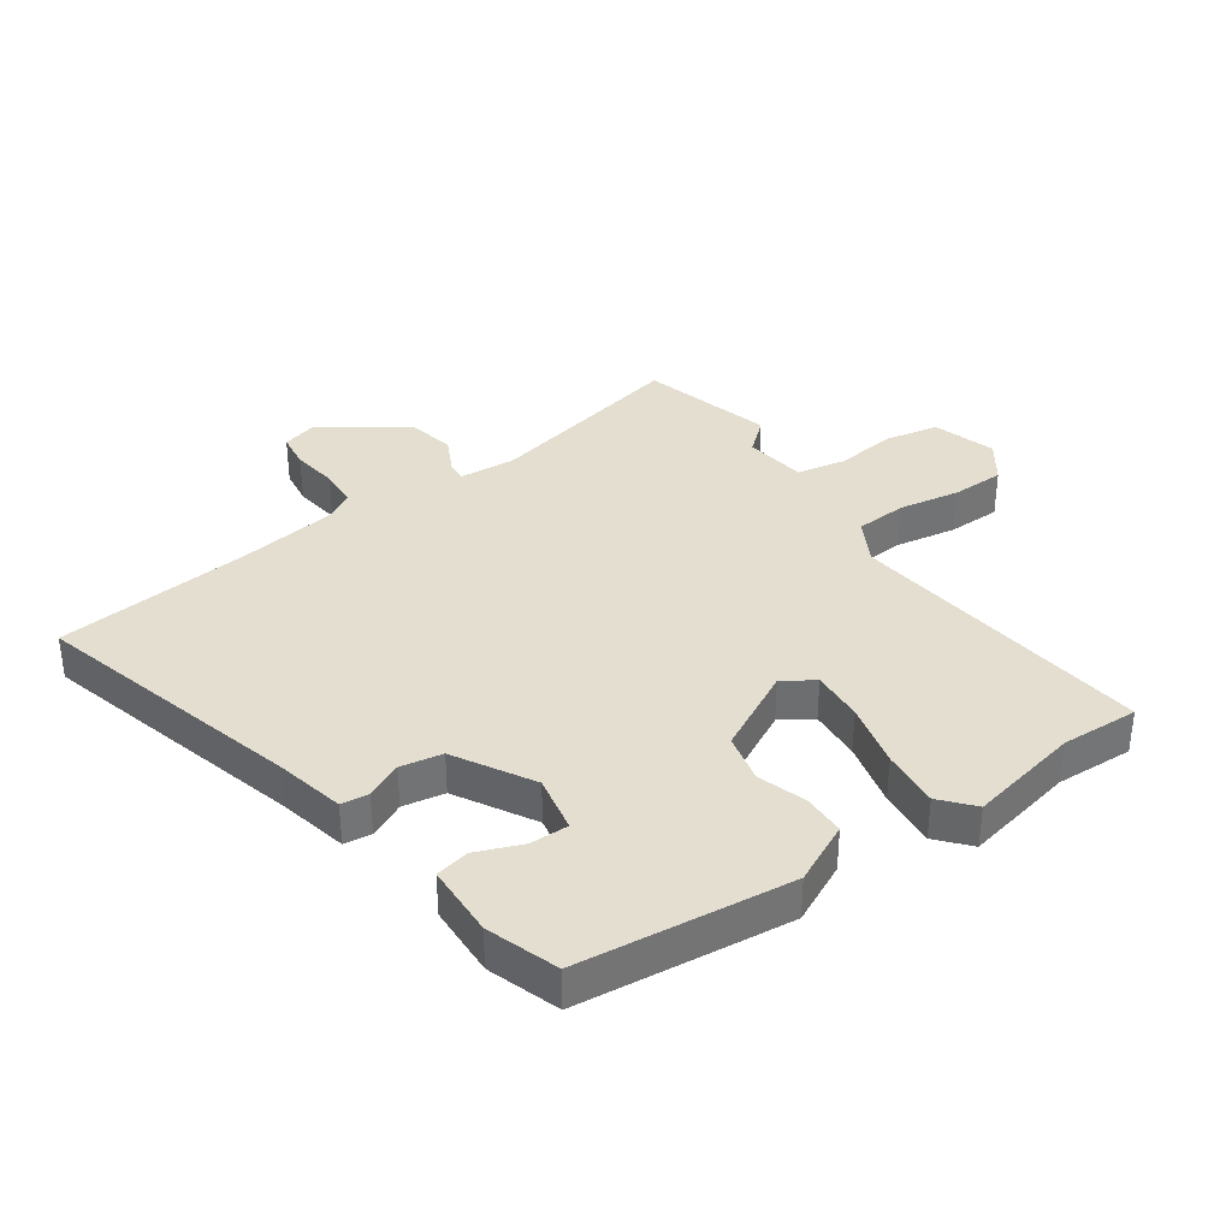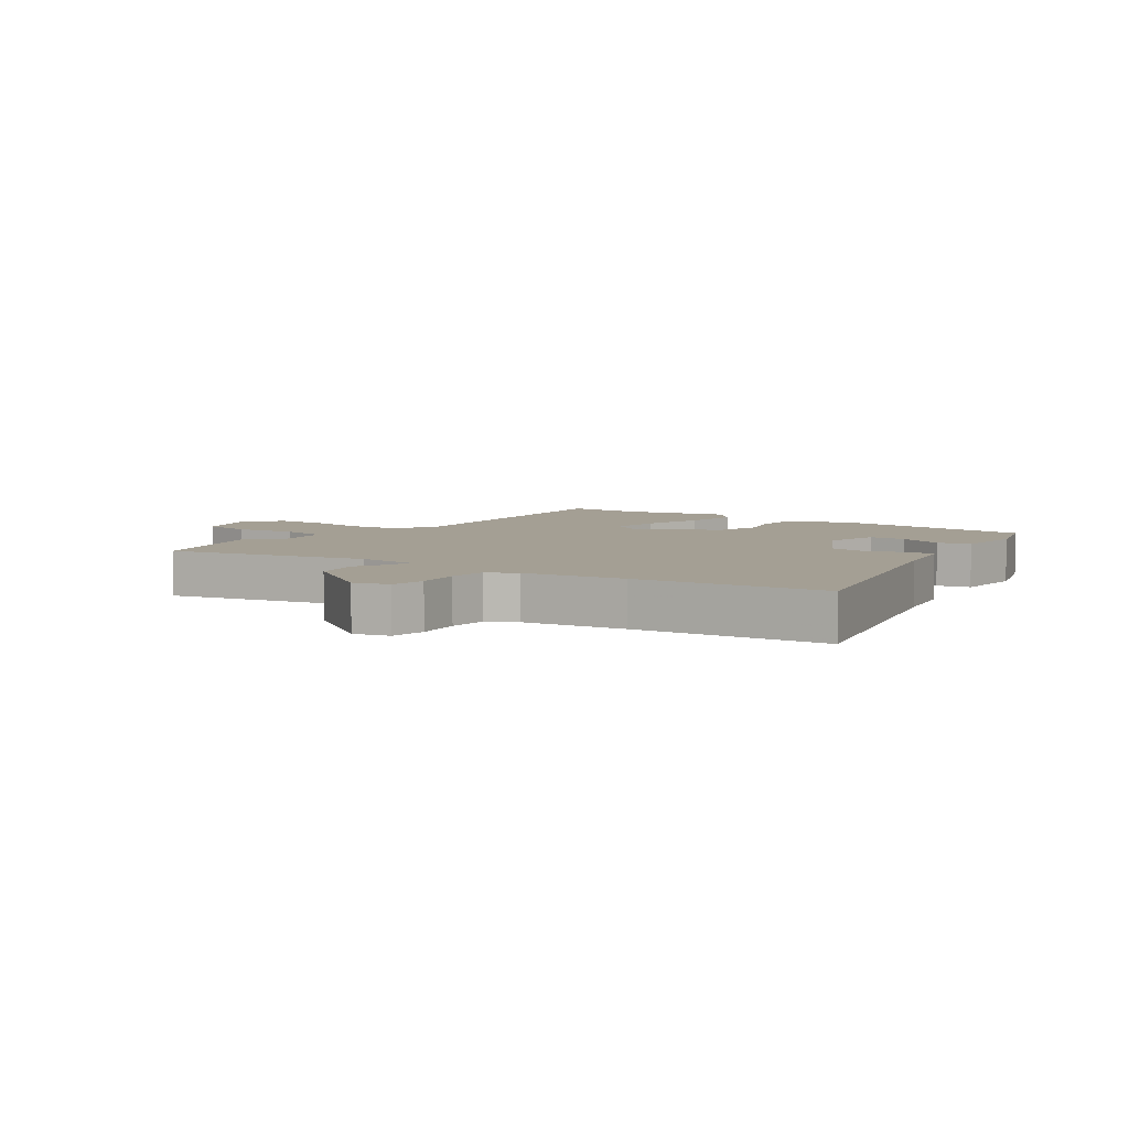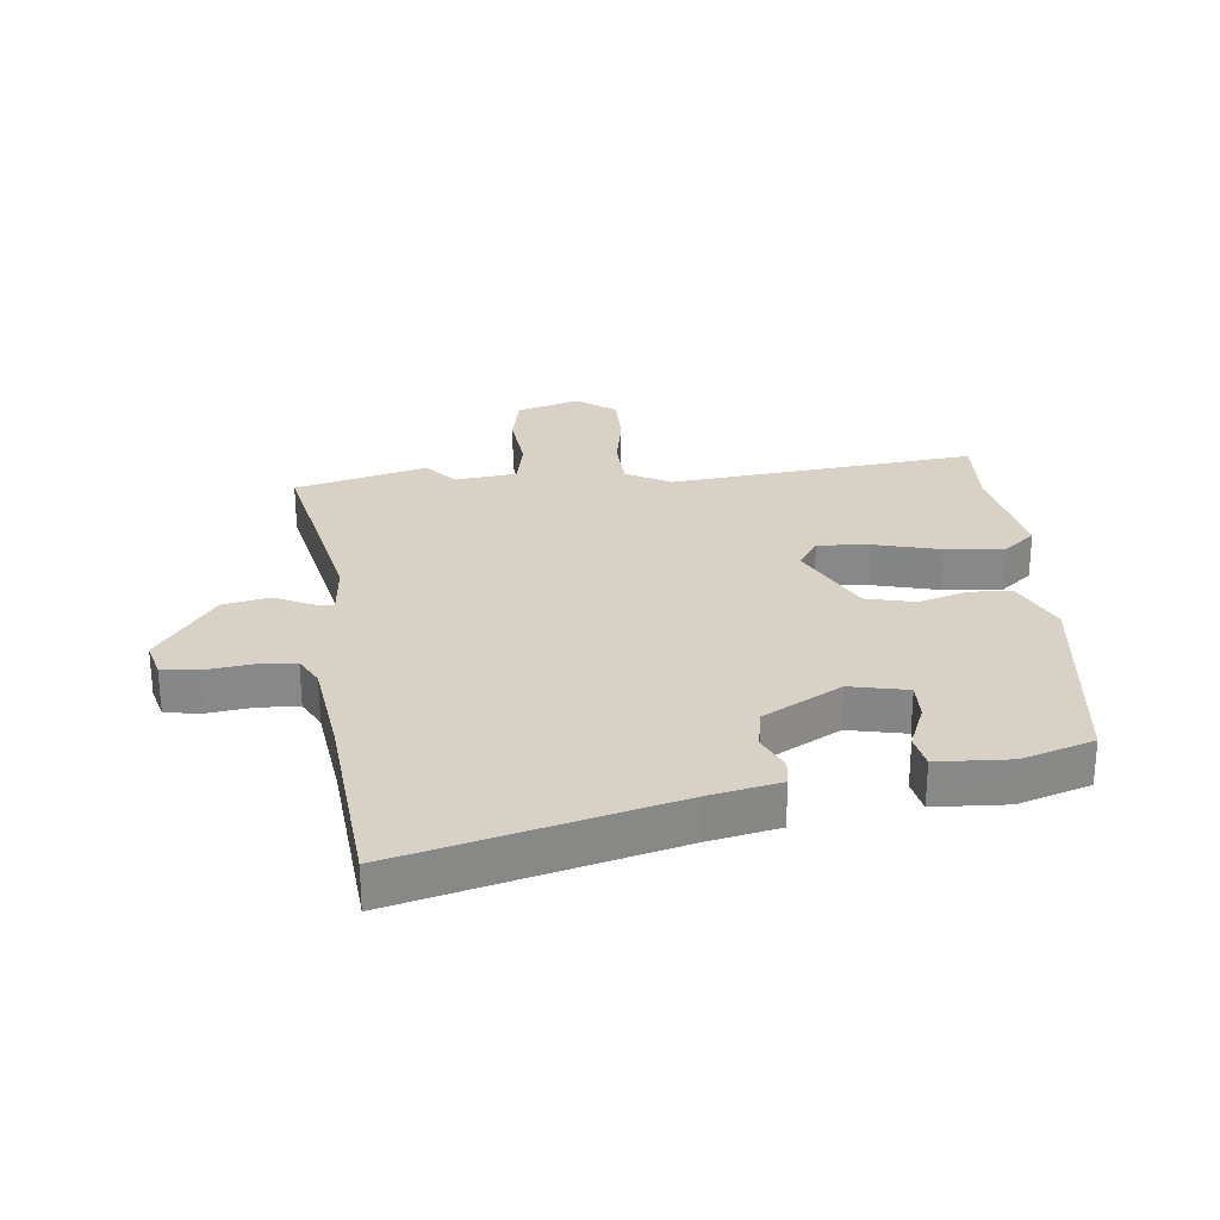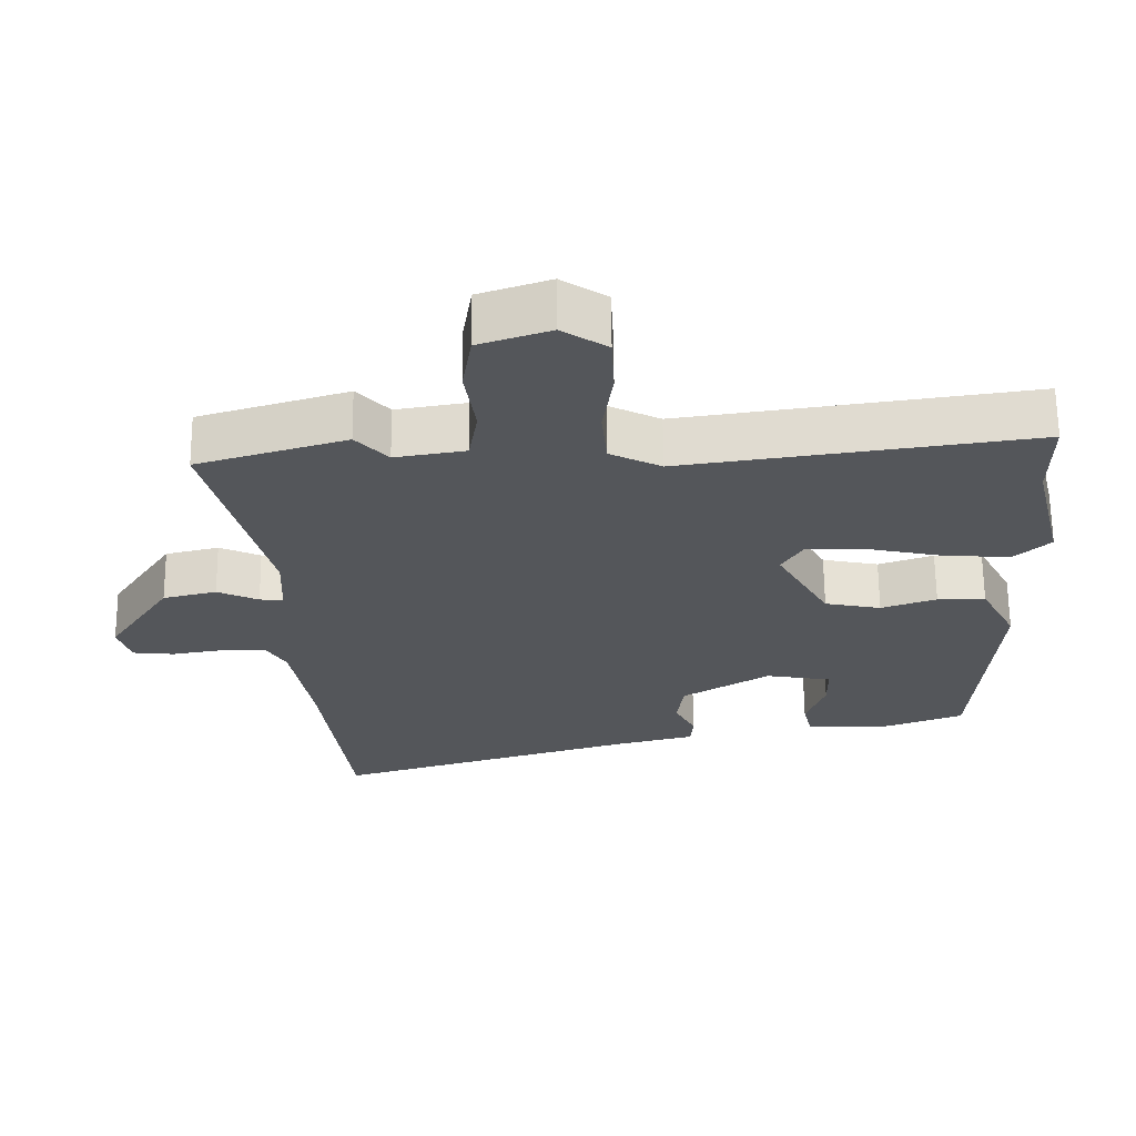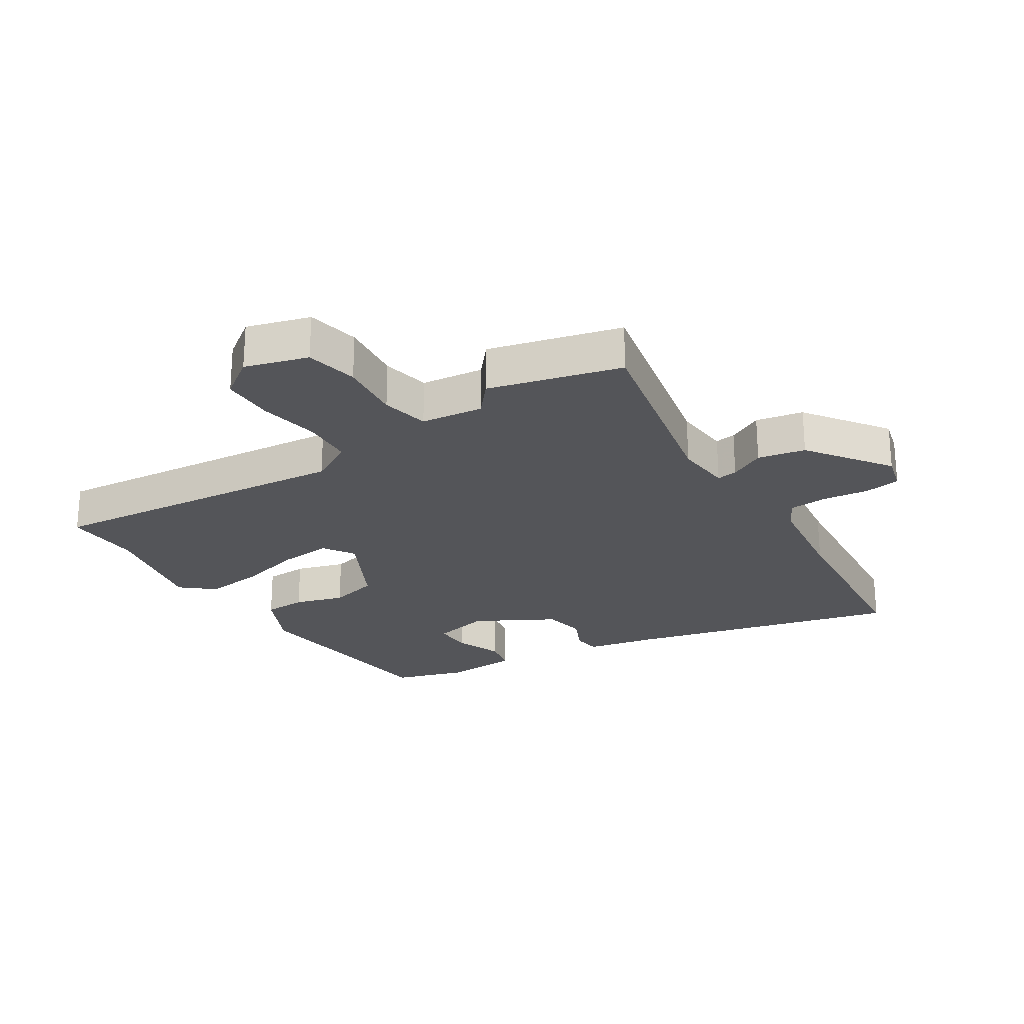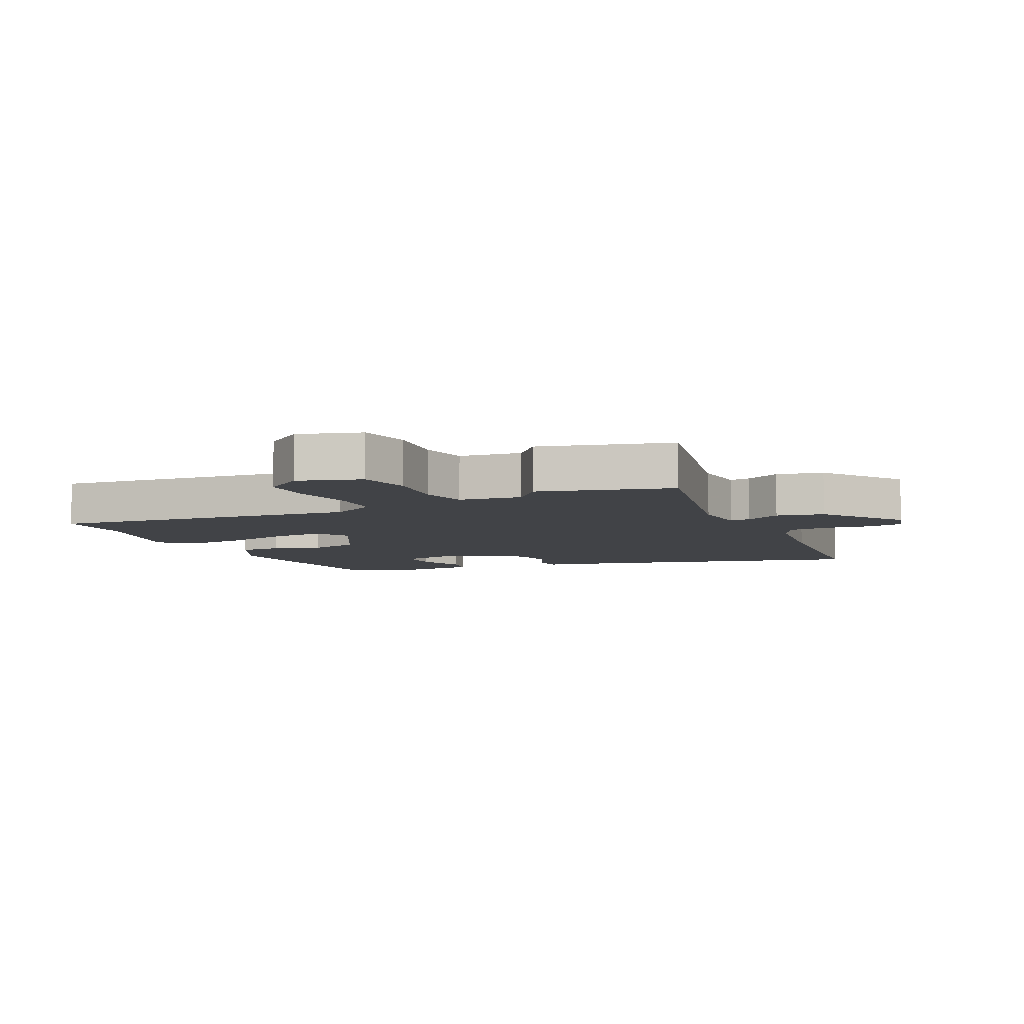
<metadata>
{"format":"obj","ext":"obj","renderer":"f3d","projection":"perspective","resolution":1024,"background":"white","views":[{"elev":35.9,"azim":-123.1,"up":"+Y"},{"elev":5.5,"azim":127.9,"up":"+Y"},{"elev":27.3,"azim":176.5,"up":"+Y"},{"elev":64.7,"azim":179.5,"up":"+Z"},{"elev":-24.7,"azim":35.1,"up":"+Y"},{"elev":-7.1,"azim":27.3,"up":"+Y"}]}
</metadata>
<code>
v -0.499 0.07 0.397
v -0.5 0.07 0.524
v 0.001 0.07 0.45
v 0.075 0.07 0.487
v 0.083 0.07 0.571
v 0.069 0.07 0.671
v 0.073 0.07 0.758
v 0.138 0.07 0.801
v 0.24 0.07 0.766
v 0.254 0.07 0.679
v 0.239 0.07 0.577
v 0.252 0.07 0.498
v 0.353 0.07 0.481
v 0.399 0.07 0.531
v 0.613 0.07 0.465
v 0.529 0.07 0.137
v 0.533 0.07 0.044
v 0.567 0.07 0.047
v 0.626 0.07 0.074
v 0.703 0.07 0.055
v 0.793 0.07 -0.082
v 0.775 0.07 -0.14
v 0.716 0.07 -0.146
v 0.641 0.07 -0.133
v 0.577 0.07 -0.134
v 0.549 0.07 -0.181
v 0.52 0.07 -0.347
v 0.479 0.07 -0.66
v 0.041 0.07 -0.526
v -0.072 0.07 -0.497
v -0.076 0.07 -0.452
v -0.046 0.07 -0.394
v -0.056 0.07 -0.325
v -0.181 0.07 -0.248
v -0.276 0.07 -0.264
v -0.277 0.07 -0.327
v -0.25 0.07 -0.403
v -0.263 0.07 -0.458
v -0.383 0.07 -0.459
v -0.499 0.07 -0.416
v -0.526 0.07 -0.067
v -0.475 0.07 0.03
v -0.406 0.07 0.029
v -0.327 0.07 0.001
v -0.246 0.07 0.017
v -0.171 0.07 0.149
v -0.202 0.07 0.201
v -0.288 0.07 0.198
v -0.396 0.07 0.175
v -0.492 0.07 0.169
v -0.543 0.07 0.216
v -0.499 0 0.397
v -0.5 0 0.524
v 0.001 0 0.45
v 0.075 0 0.487
v 0.083 0 0.571
v 0.069 0 0.671
v 0.073 0 0.758
v 0.138 0 0.801
v 0.24 0 0.766
v 0.254 0 0.679
v 0.239 0 0.577
v 0.252 0 0.498
v 0.353 0 0.481
v 0.399 0 0.531
v 0.613 0 0.465
v 0.529 0 0.137
v 0.533 0 0.044
v 0.567 0 0.047
v 0.626 0 0.074
v 0.703 0 0.055
v 0.793 0 -0.082
v 0.775 0 -0.14
v 0.716 0 -0.146
v 0.641 0 -0.133
v 0.577 0 -0.134
v 0.549 0 -0.181
v 0.52 0 -0.347
v 0.479 0 -0.66
v 0.041 0 -0.526
v -0.072 0 -0.497
v -0.076 0 -0.452
v -0.046 0 -0.394
v -0.056 0 -0.325
v -0.181 0 -0.248
v -0.276 0 -0.264
v -0.277 0 -0.327
v -0.25 0 -0.403
v -0.263 0 -0.458
v -0.383 0 -0.459
v -0.499 0 -0.416
v -0.526 0 -0.067
v -0.475 0 0.03
v -0.406 0 0.029
v -0.327 0 0.001
v -0.246 0 0.017
v -0.171 0 0.149
v -0.202 0 0.201
v -0.288 0 0.198
v -0.396 0 0.175
v -0.492 0 0.169
v -0.543 0 0.216
f 50 51 1
f 49 50 1
f 48 49 1
f 1 2 3
f 48 1 3
f 47 48 3
f 46 47 3 4
f 45 46 4
f 42 43 44
f 41 42 44
f 40 41 44
f 39 40 44
f 38 39 44
f 36 37 38
f 36 38 44
f 35 36 44
f 34 35 44 45
f 29 30 31 32
f 29 32 33
f 28 29 33
f 27 28 33
f 34 45 4
f 33 34 4
f 27 33 4
f 26 27 4
f 22 23 24
f 21 22 24
f 20 21 24
f 19 20 24
f 18 19 24
f 17 18 24 25
f 13 14 15 16
f 12 13 16 17
f 9 10 11
f 8 9 11
f 7 8 11
f 6 7 11
f 5 6 11
f 5 11 12
f 17 25 26
f 12 17 26
f 5 12 26
f 4 5 26
f 52 102 101
f 52 101 100
f 52 100 99
f 54 53 52
f 54 52 99
f 54 99 98
f 55 54 98 97
f 55 97 96
f 95 94 93
f 95 93 92
f 95 92 91
f 95 91 90
f 95 90 89
f 89 88 87
f 95 89 87
f 95 87 86
f 96 95 86 85
f 83 82 81 80
f 84 83 80
f 84 80 79
f 84 79 78
f 55 96 85
f 55 85 84
f 55 84 78
f 55 78 77
f 75 74 73
f 75 73 72
f 75 72 71
f 75 71 70
f 75 70 69
f 76 75 69 68
f 67 66 65 64
f 68 67 64 63
f 62 61 60
f 62 60 59
f 62 59 58
f 62 58 57
f 62 57 56
f 63 62 56
f 77 76 68
f 77 68 63
f 77 63 56
f 77 56 55
f 1 52 53 2
f 2 53 54 3
f 3 54 55 4
f 4 55 56 5
f 5 56 57 6
f 6 57 58 7
f 7 58 59 8
f 8 59 60 9
f 9 60 61 10
f 10 61 62 11
f 11 62 63 12
f 12 63 64 13
f 13 64 65 14
f 14 65 66 15
f 15 66 67 16
f 16 67 68 17
f 17 68 69 18
f 18 69 70 19
f 19 70 71 20
f 20 71 72 21
f 21 72 73 22
f 22 73 74 23
f 23 74 75 24
f 24 75 76 25
f 25 76 77 26
f 26 77 78 27
f 27 78 79 28
f 28 79 80 29
f 29 80 81 30
f 30 81 82 31
f 31 82 83 32
f 32 83 84 33
f 33 84 85 34
f 34 85 86 35
f 35 86 87 36
f 36 87 88 37
f 37 88 89 38
f 38 89 90 39
f 39 90 91 40
f 40 91 92 41
f 41 92 93 42
f 42 93 94 43
f 43 94 95 44
f 44 95 96 45
f 45 96 97 46
f 46 97 98 47
f 47 98 99 48
f 48 99 100 49
f 49 100 101 50
f 50 101 102 51
f 51 102 52 1

</code>
